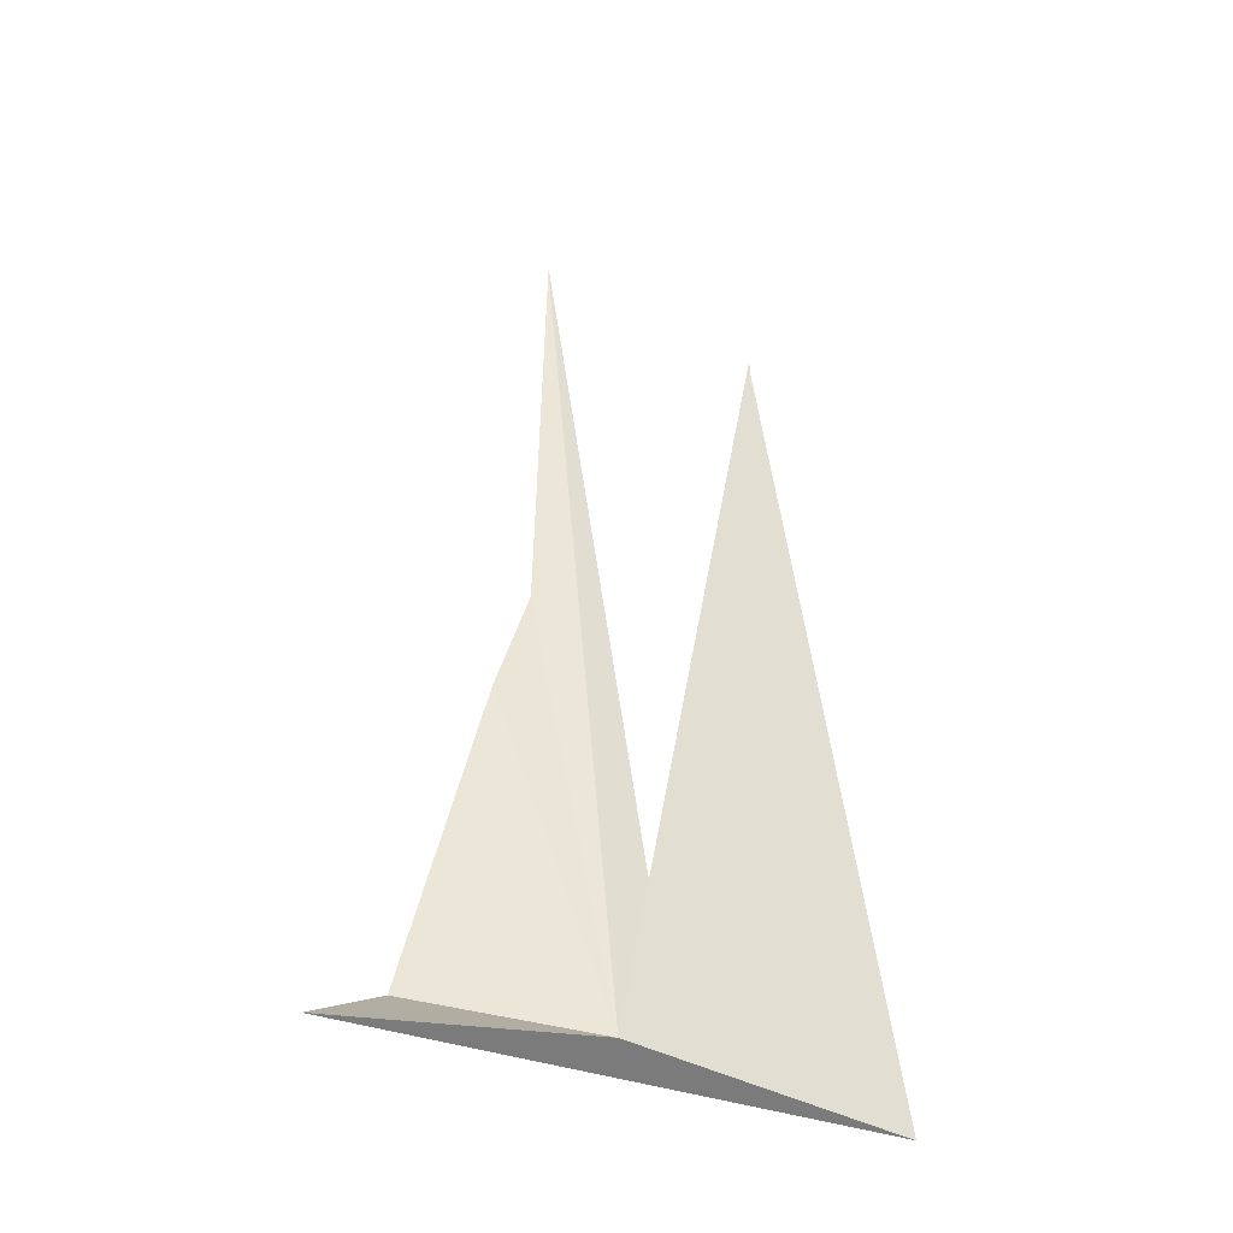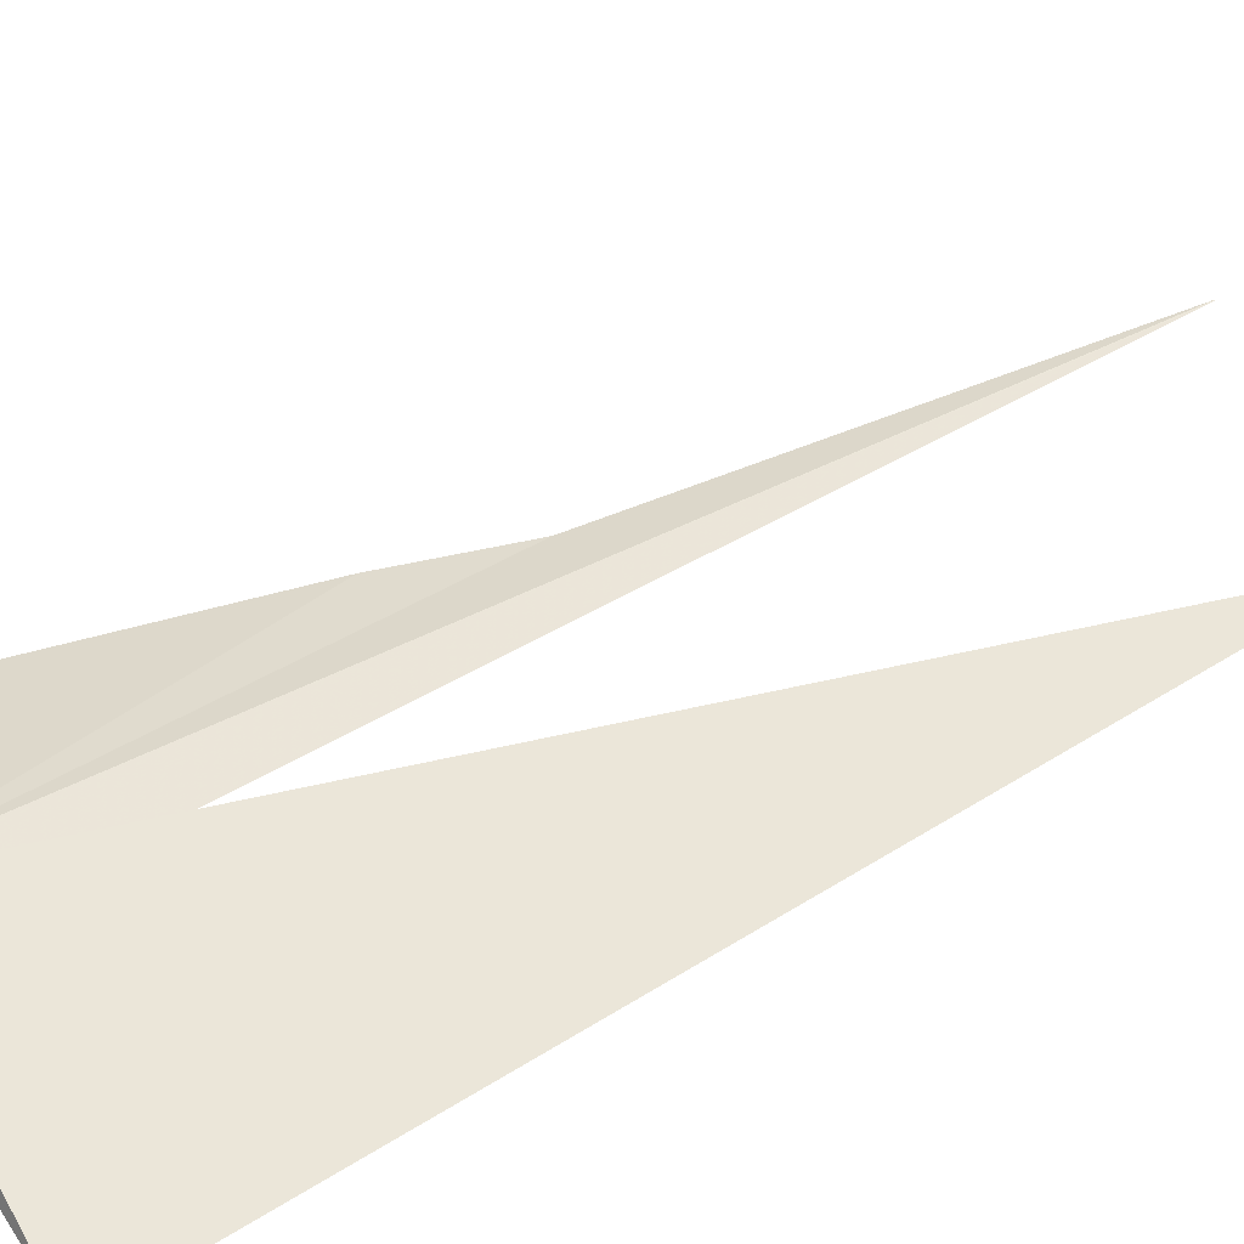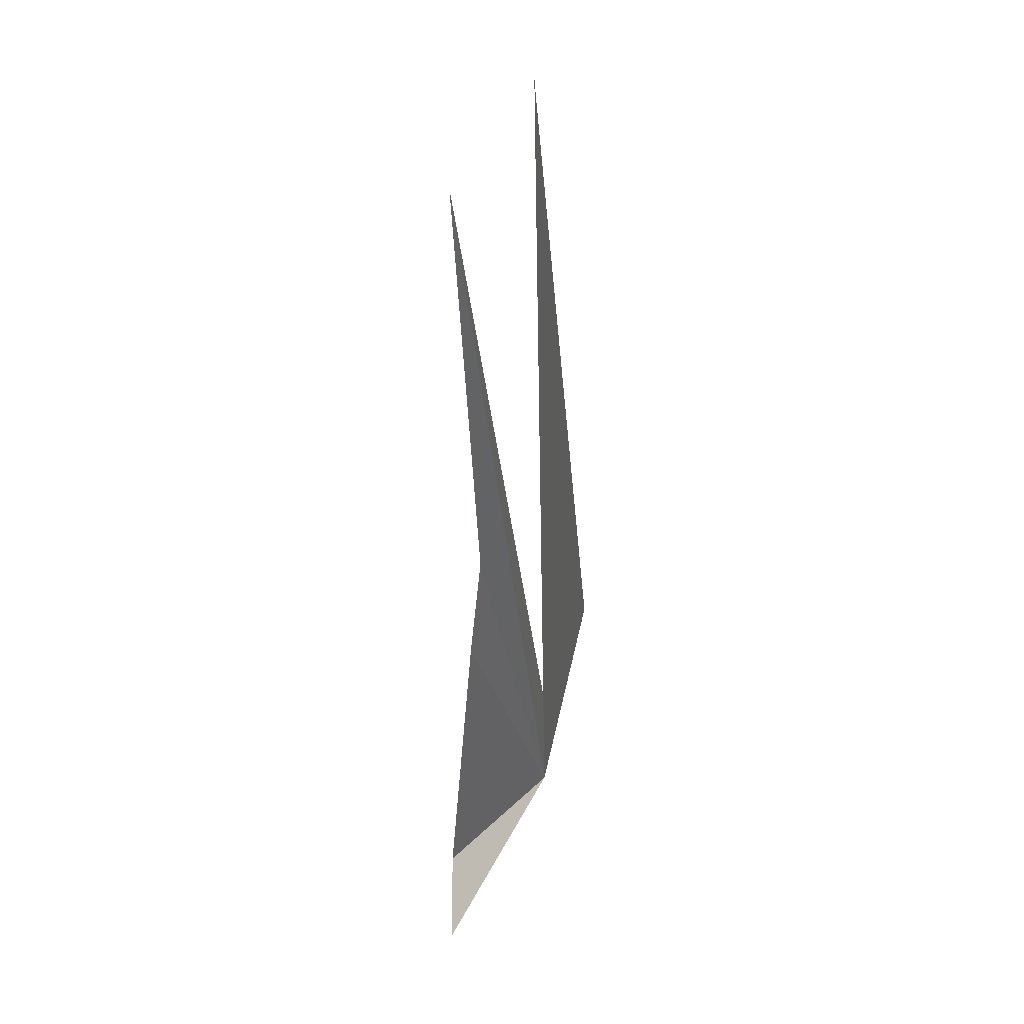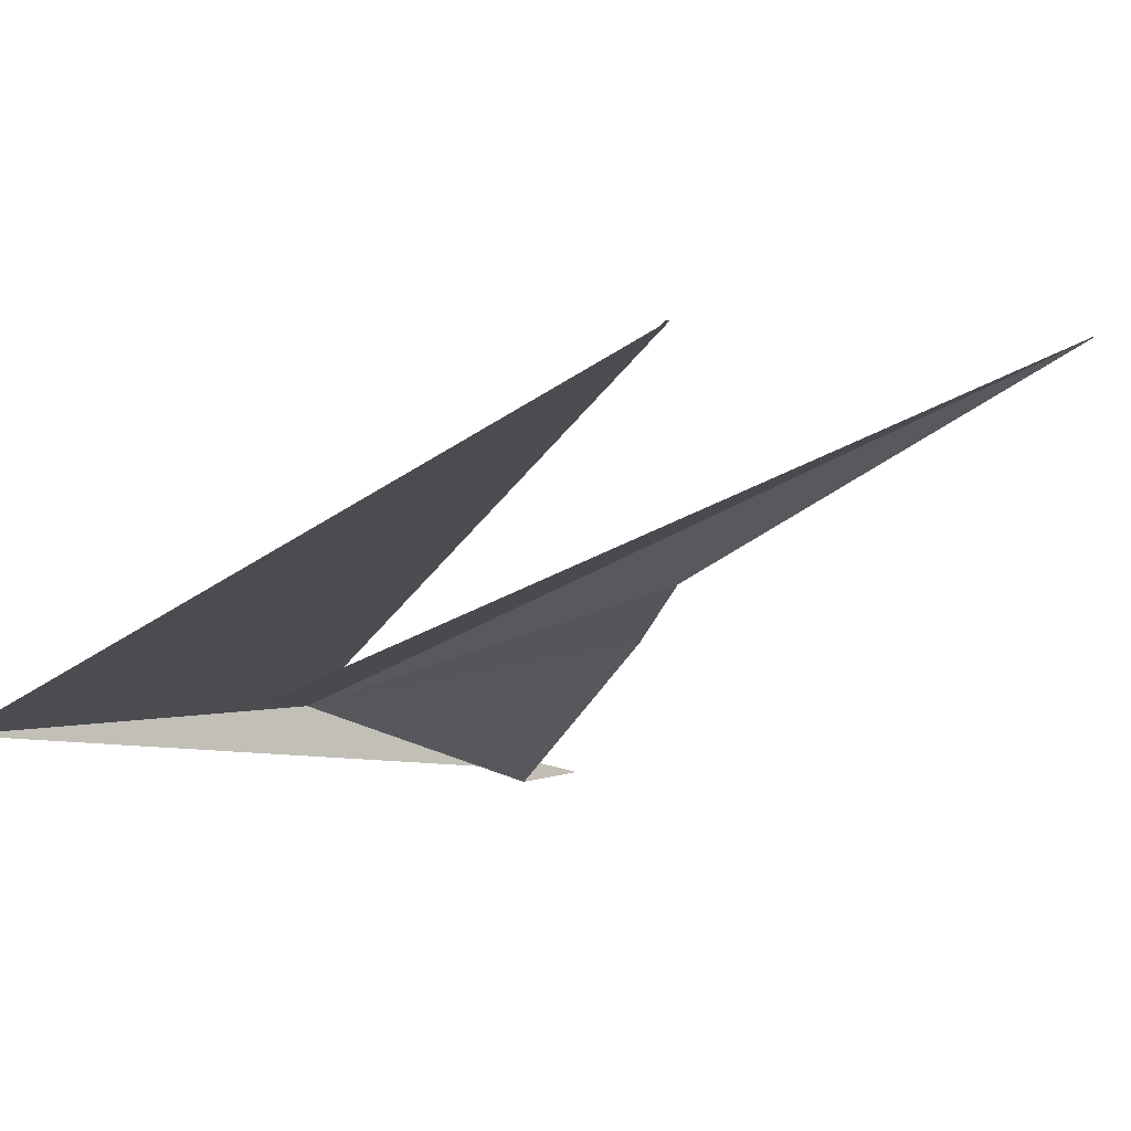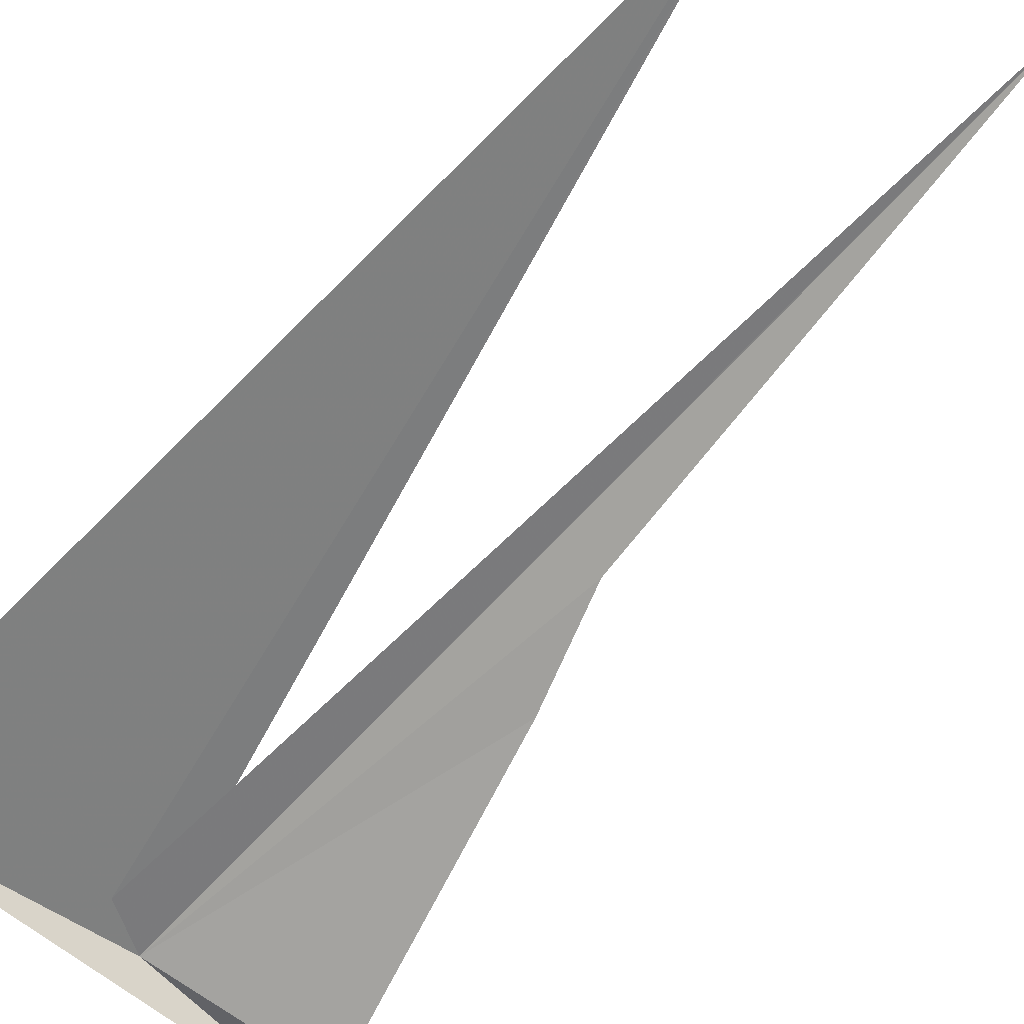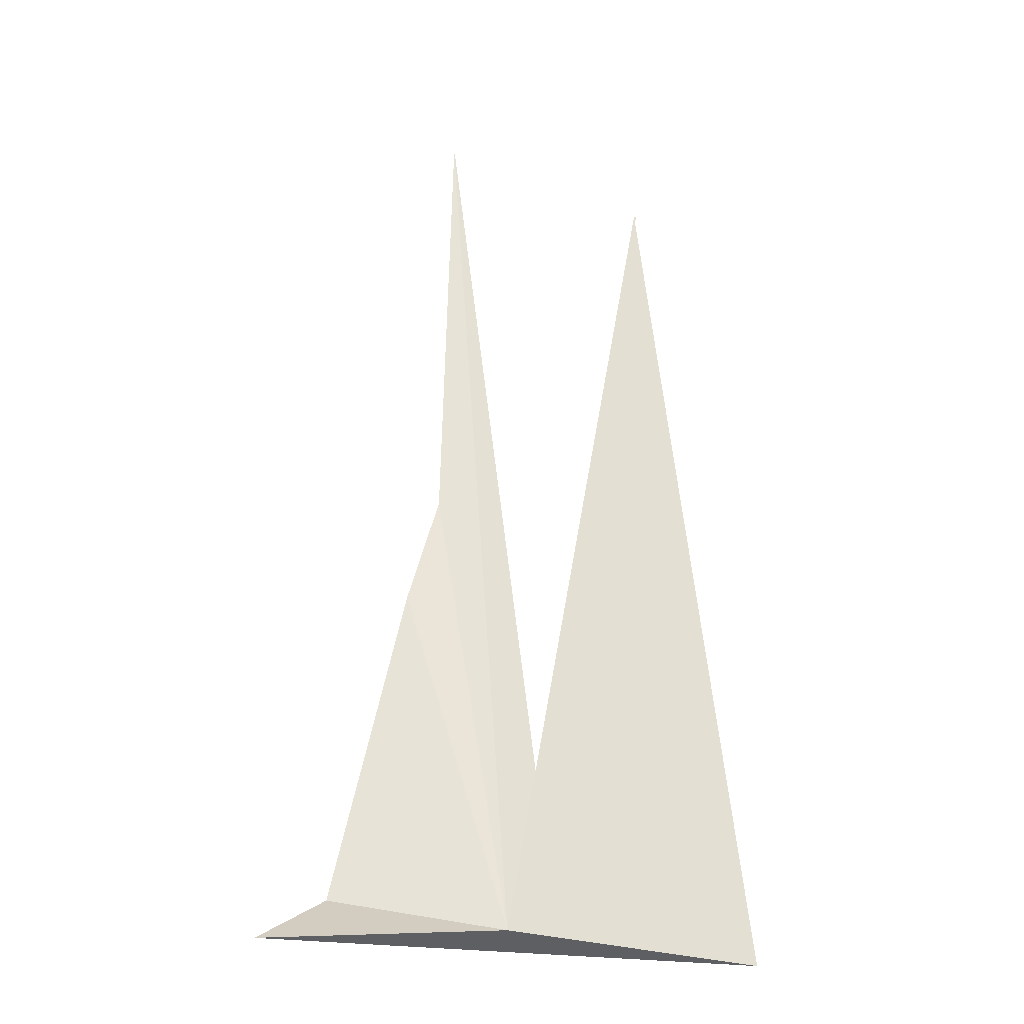
<metadata>
{"format":"obj","ext":"obj","renderer":"f3d","projection":"perspective","resolution":1024,"background":"white","views":[{"elev":-41.6,"azim":161.7,"up":"+Z"},{"elev":47.2,"azim":-121.7,"up":"+Y"},{"elev":49.6,"azim":114.7,"up":"+Z"},{"elev":-21.3,"azim":-26.6,"up":"+Y"},{"elev":-70.7,"azim":-38.9,"up":"+Y"},{"elev":-26.3,"azim":167.8,"up":"+Z"}]}
</metadata>
<code>
v -0.3143 71.4 -73.19
v 3.88 71.16 -73.48
v -5.064 70.31 -73.3
v 0.8257 70.49 -64.87
v 0.5417 69.94 -56.3
v -1.168 71.13 -72.61
v 0.5257 69.94 -56.31
v -3.516 69.57 -57.08
v -3.474 69.58 -57.07
v 2.658 70.6 -72.64
v 1.392 70.52 -66.87
f 1 3 2
f 1 7 6
f 1 5 7
f 1 6 8
f 1 8 9
f 1 2 10
f 1 10 11
f 1 4 5
f 1 9 3
f 1 11 4

</code>
